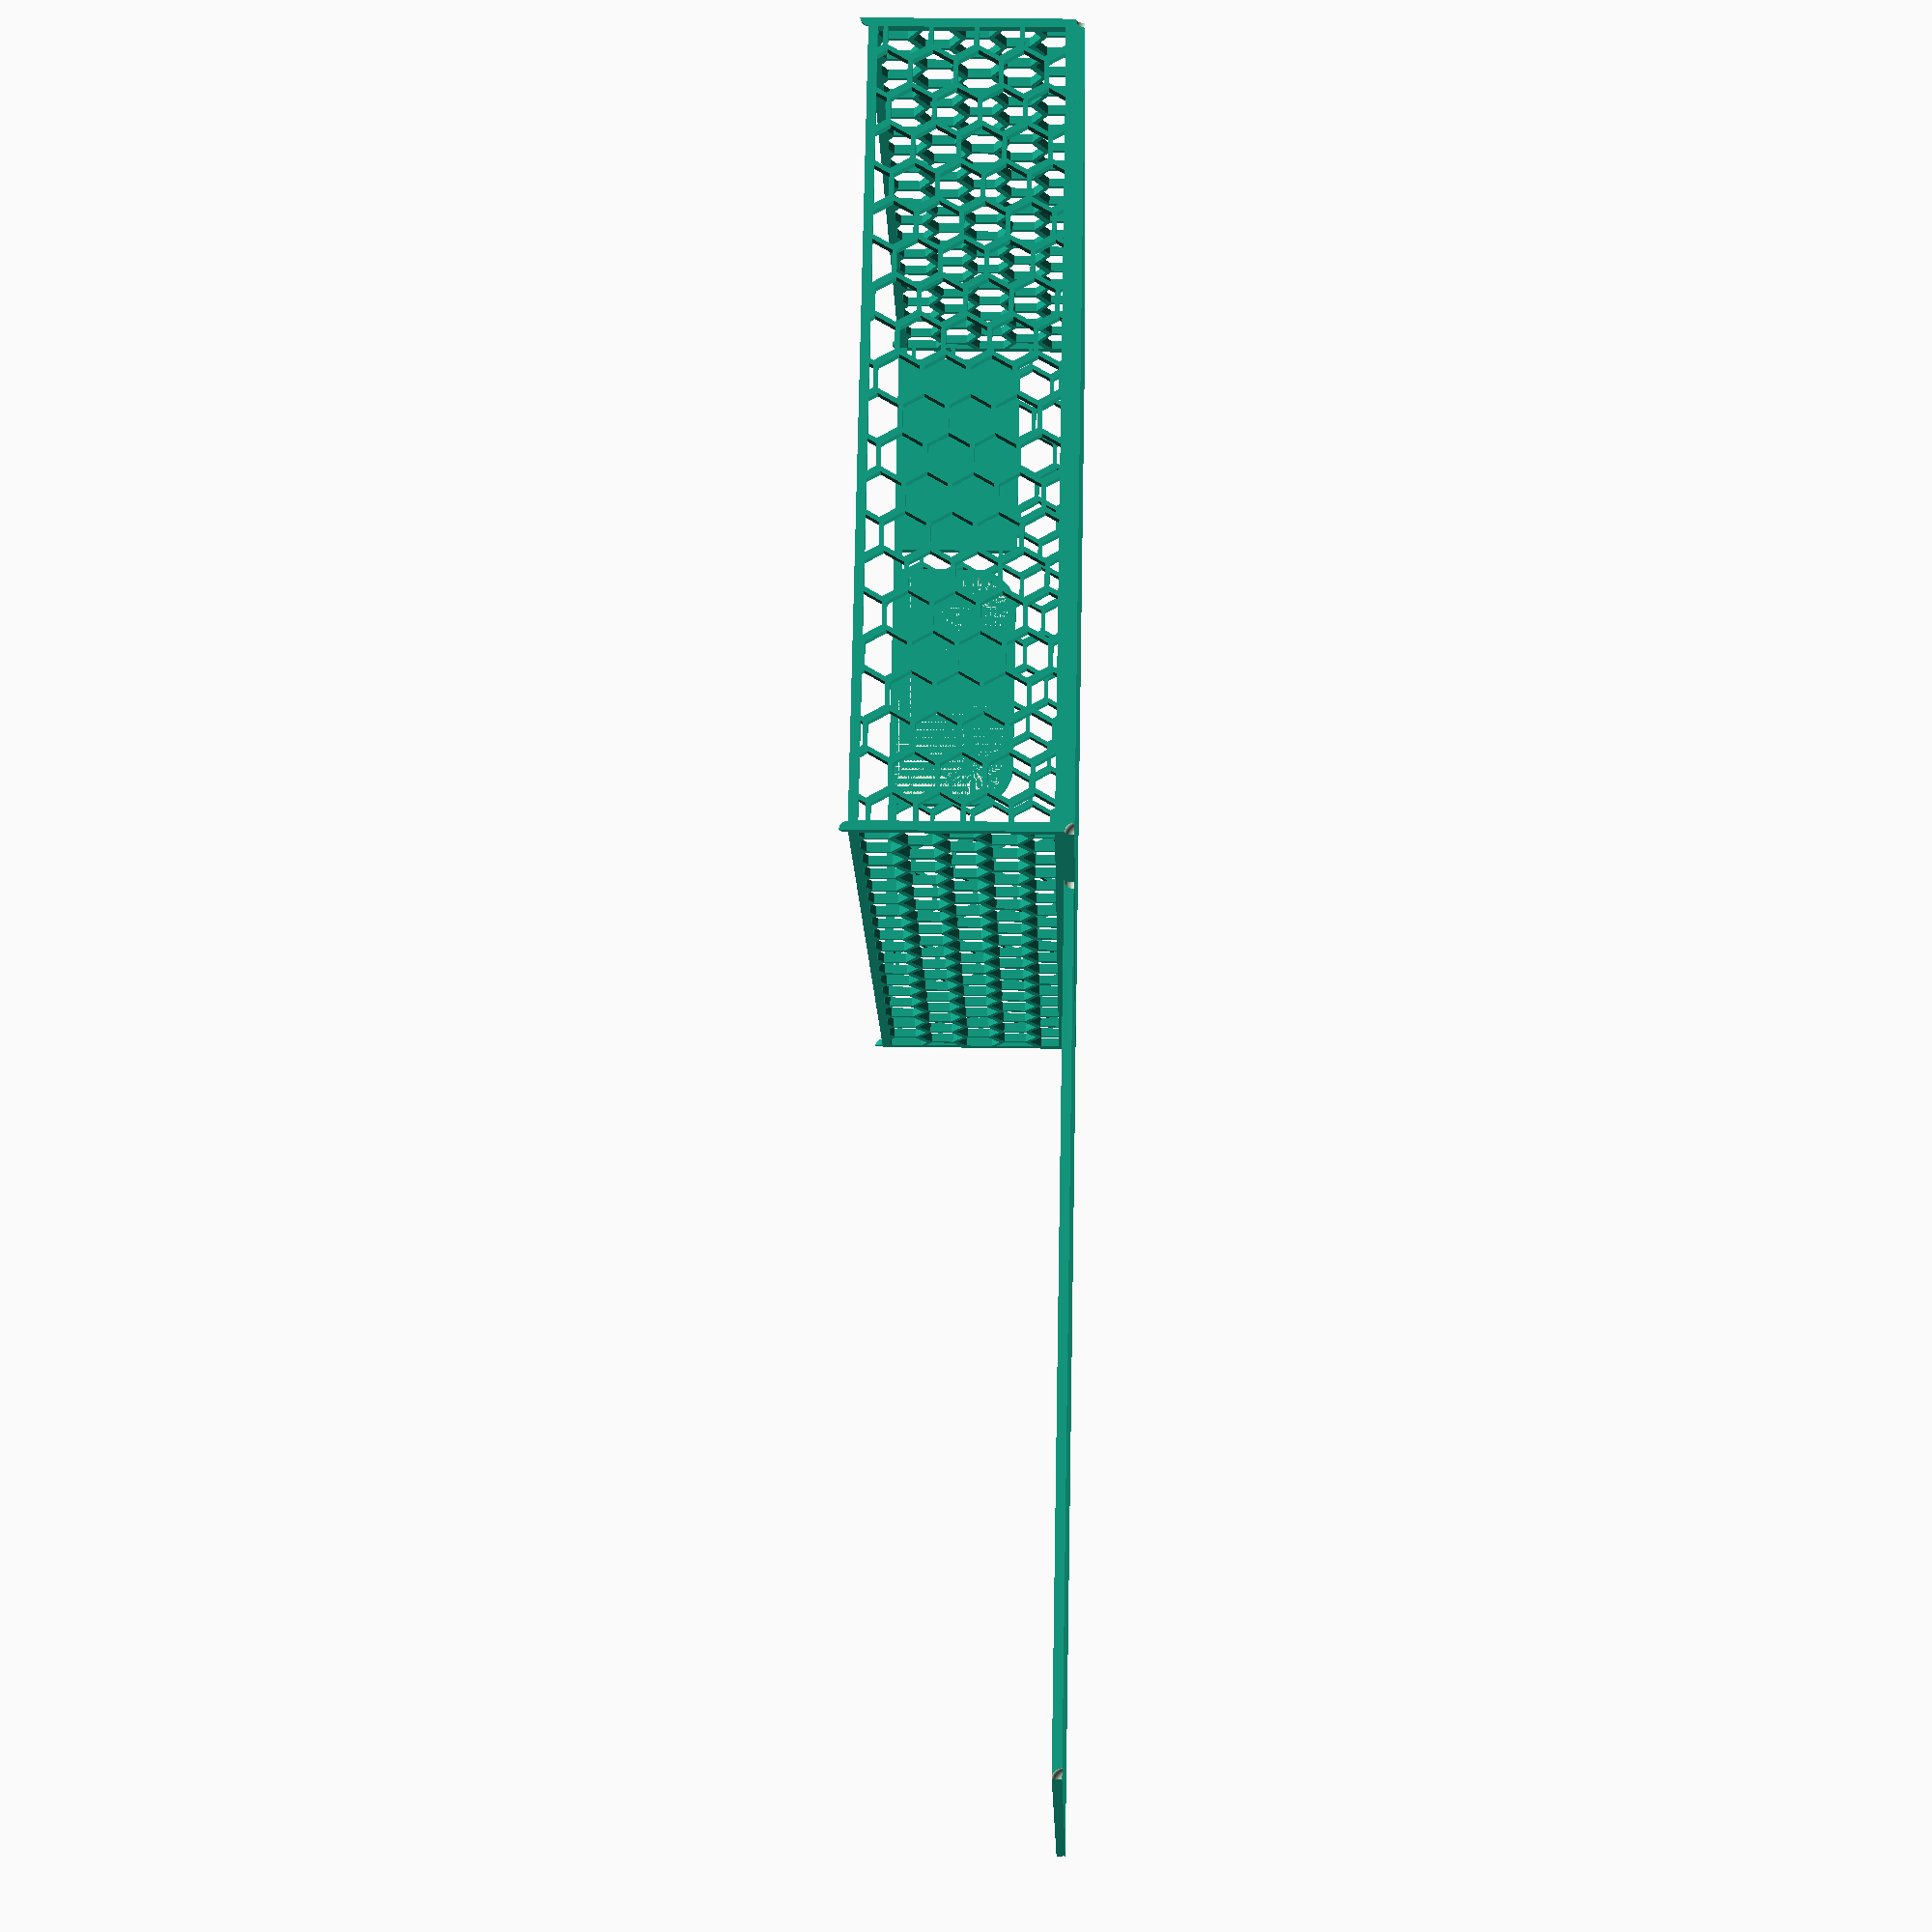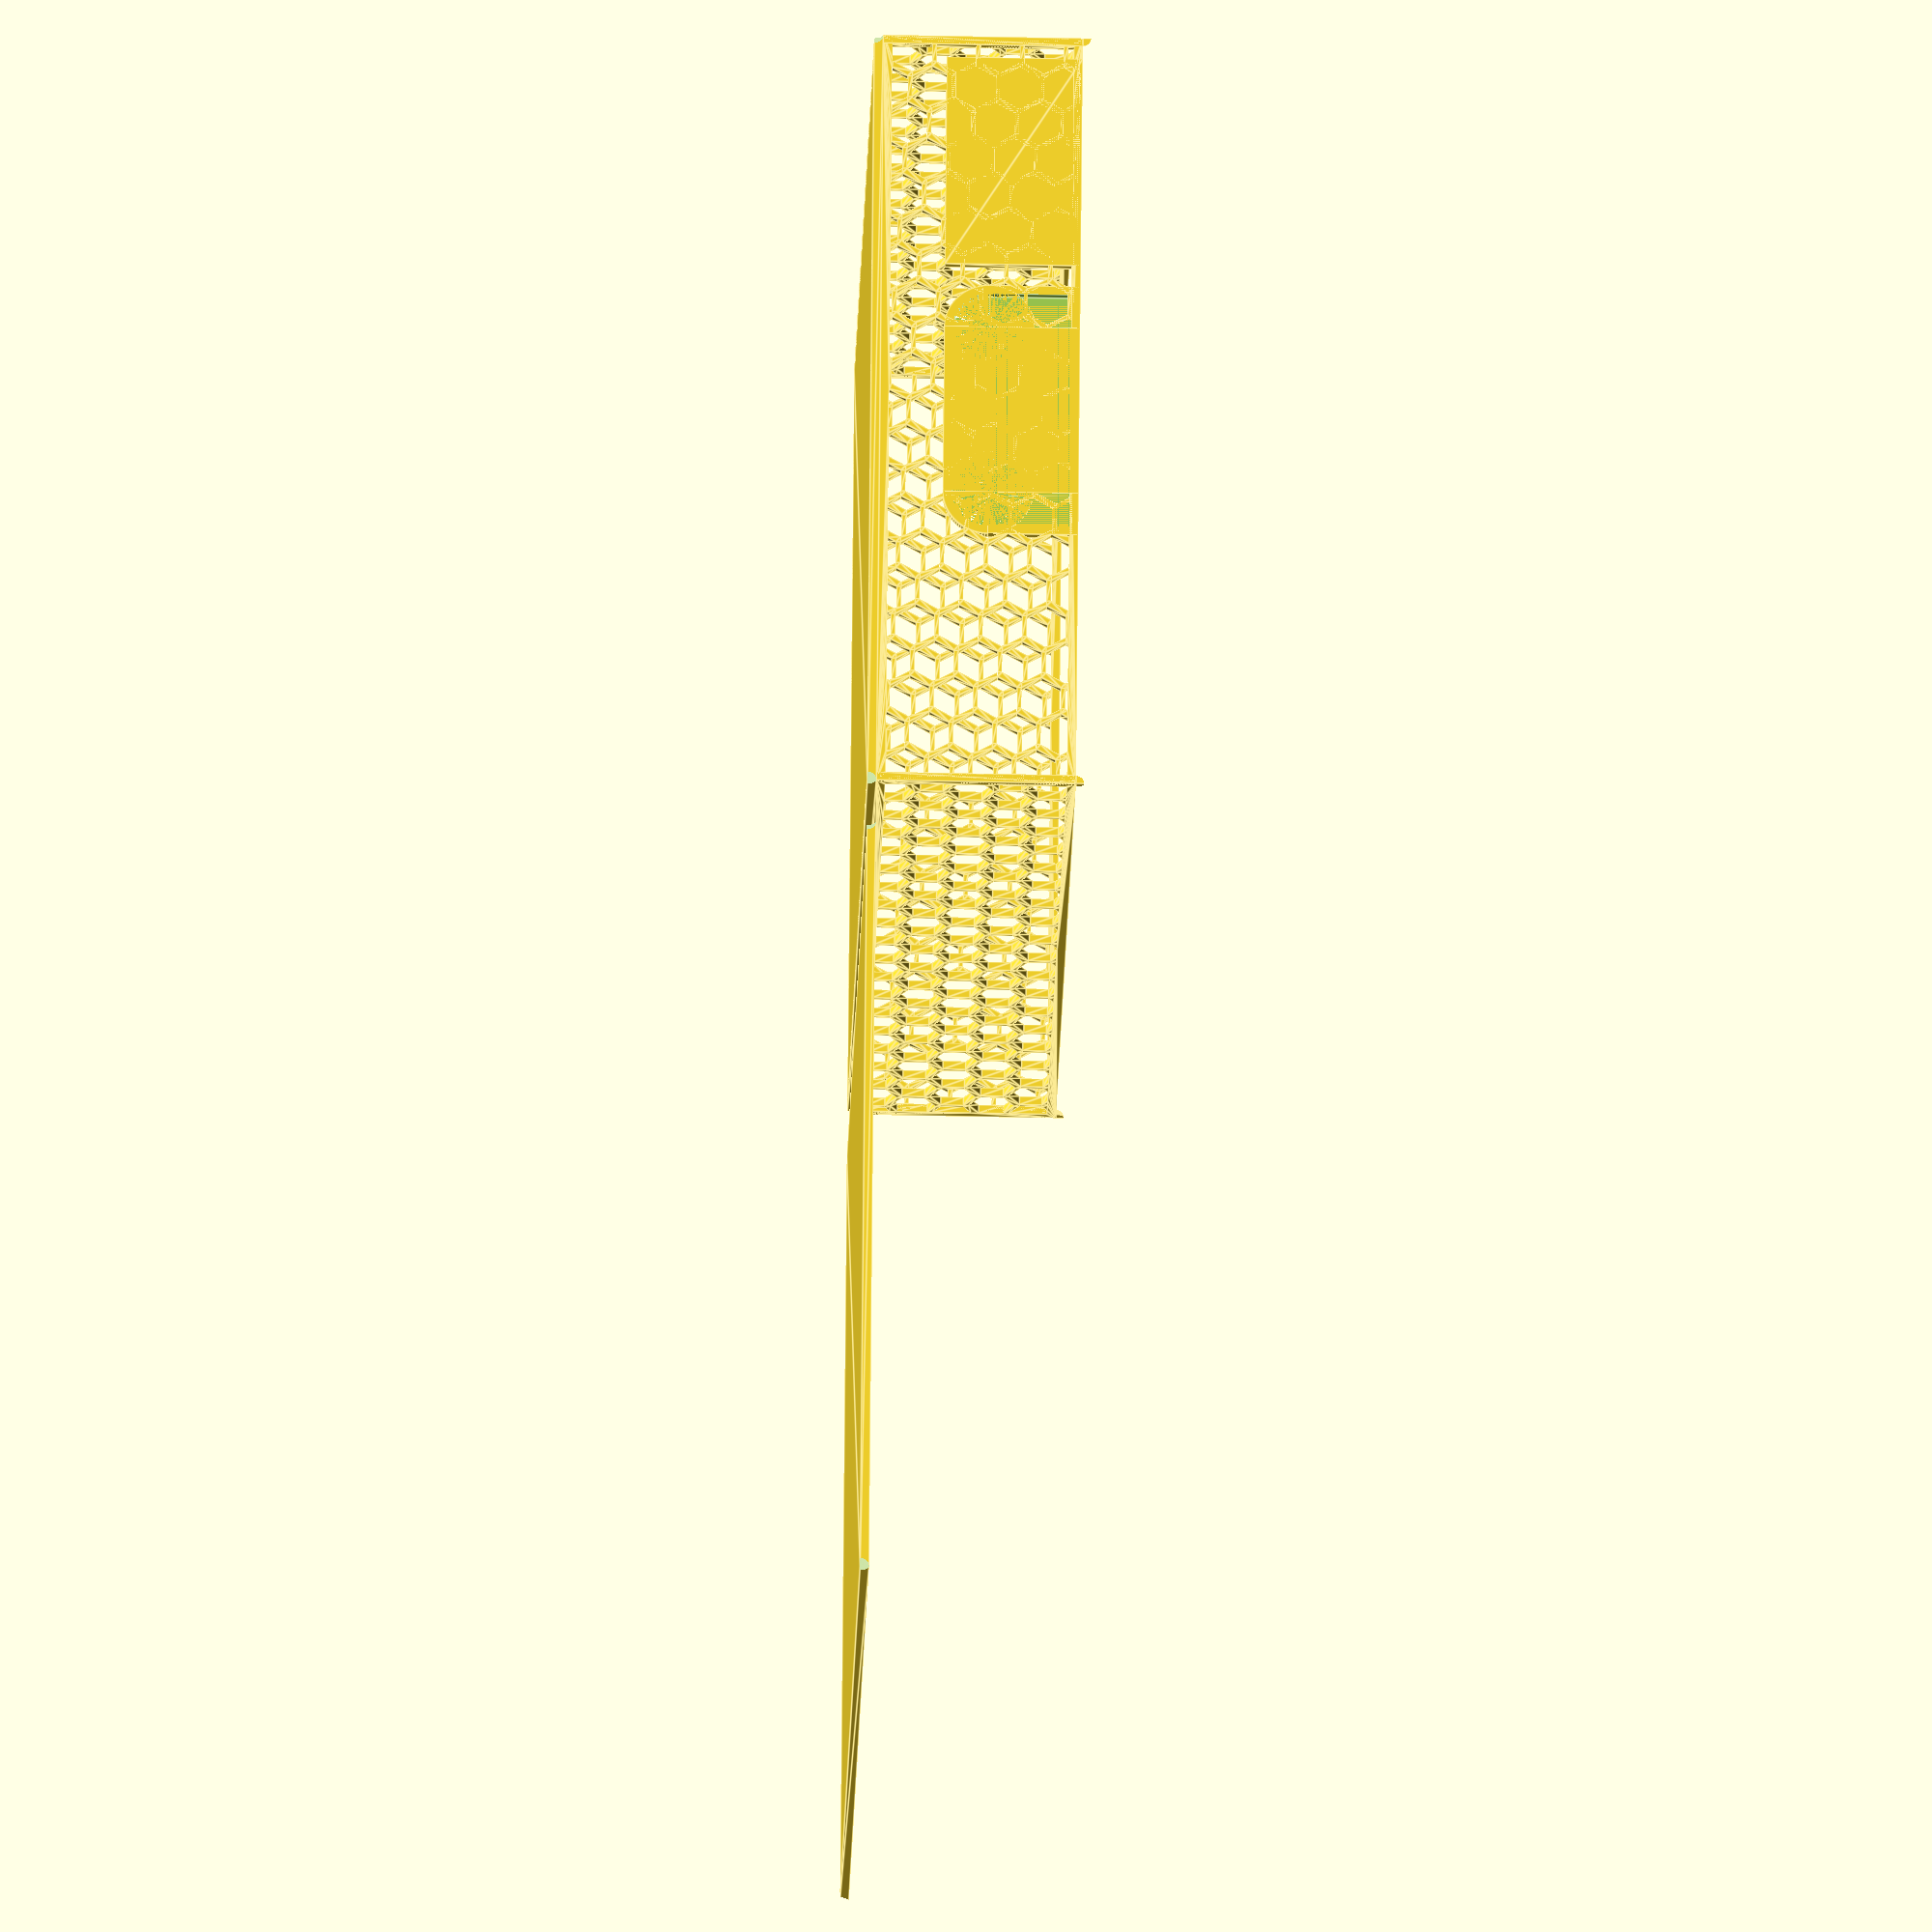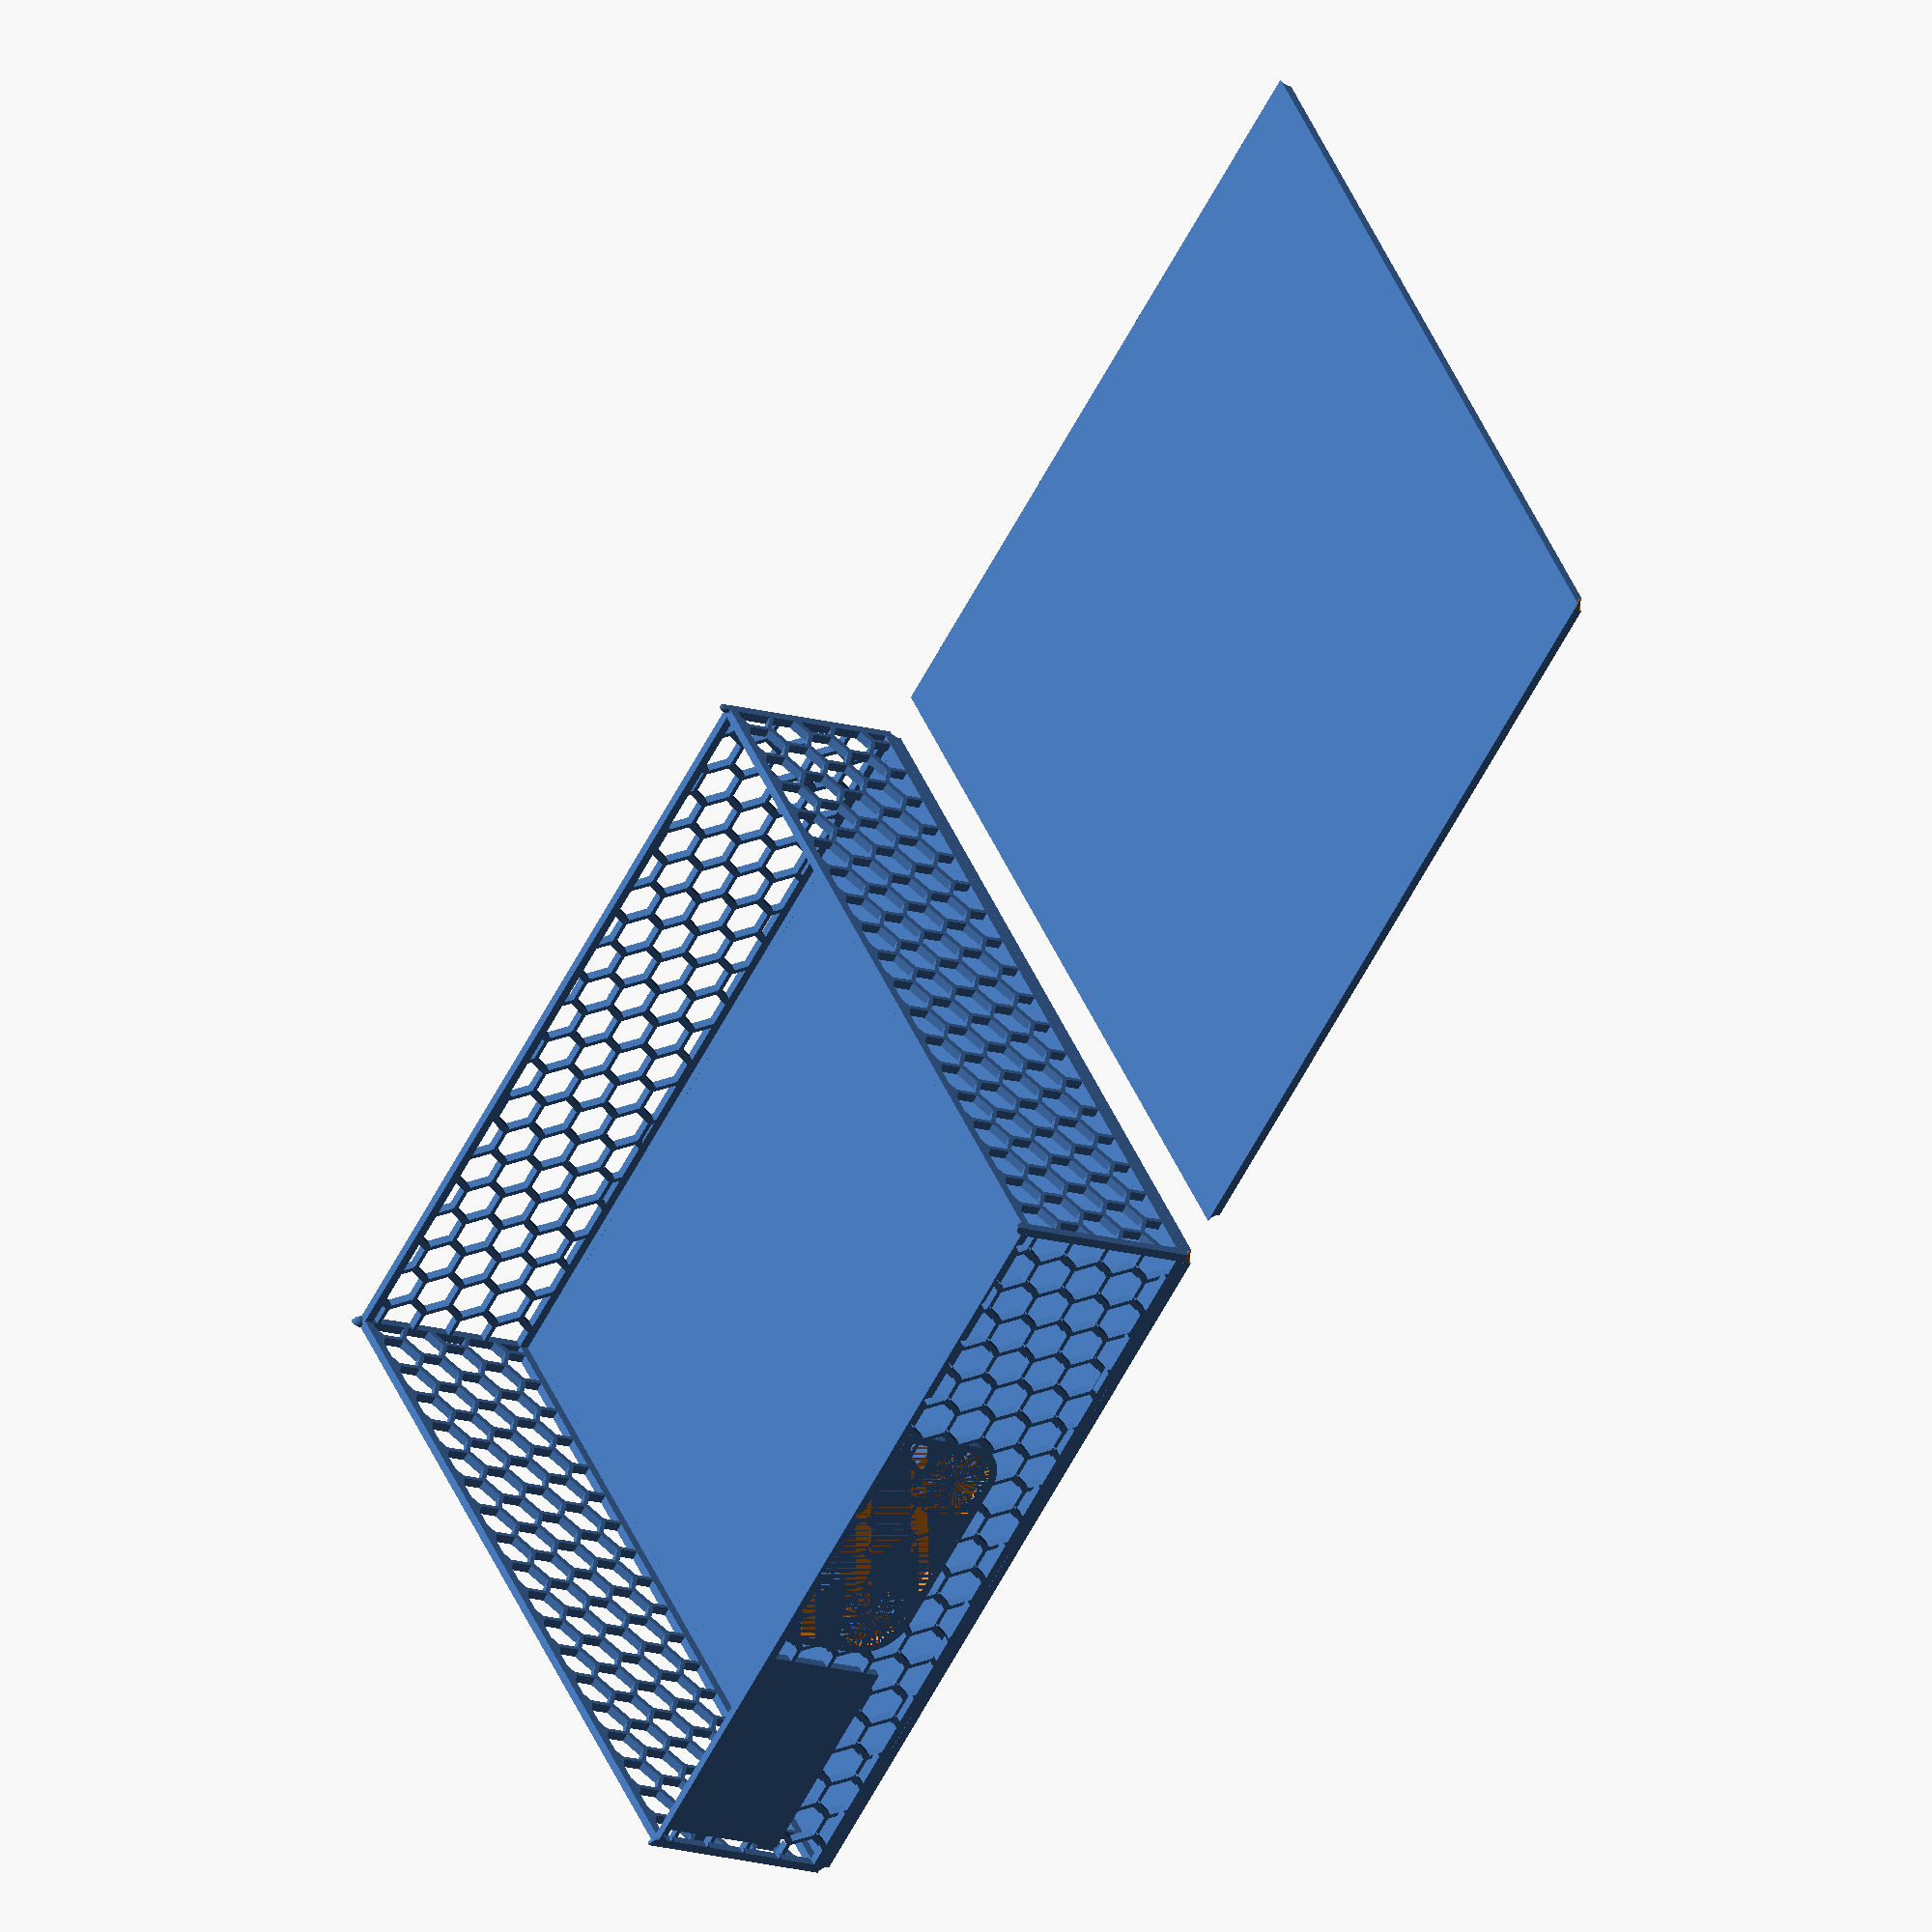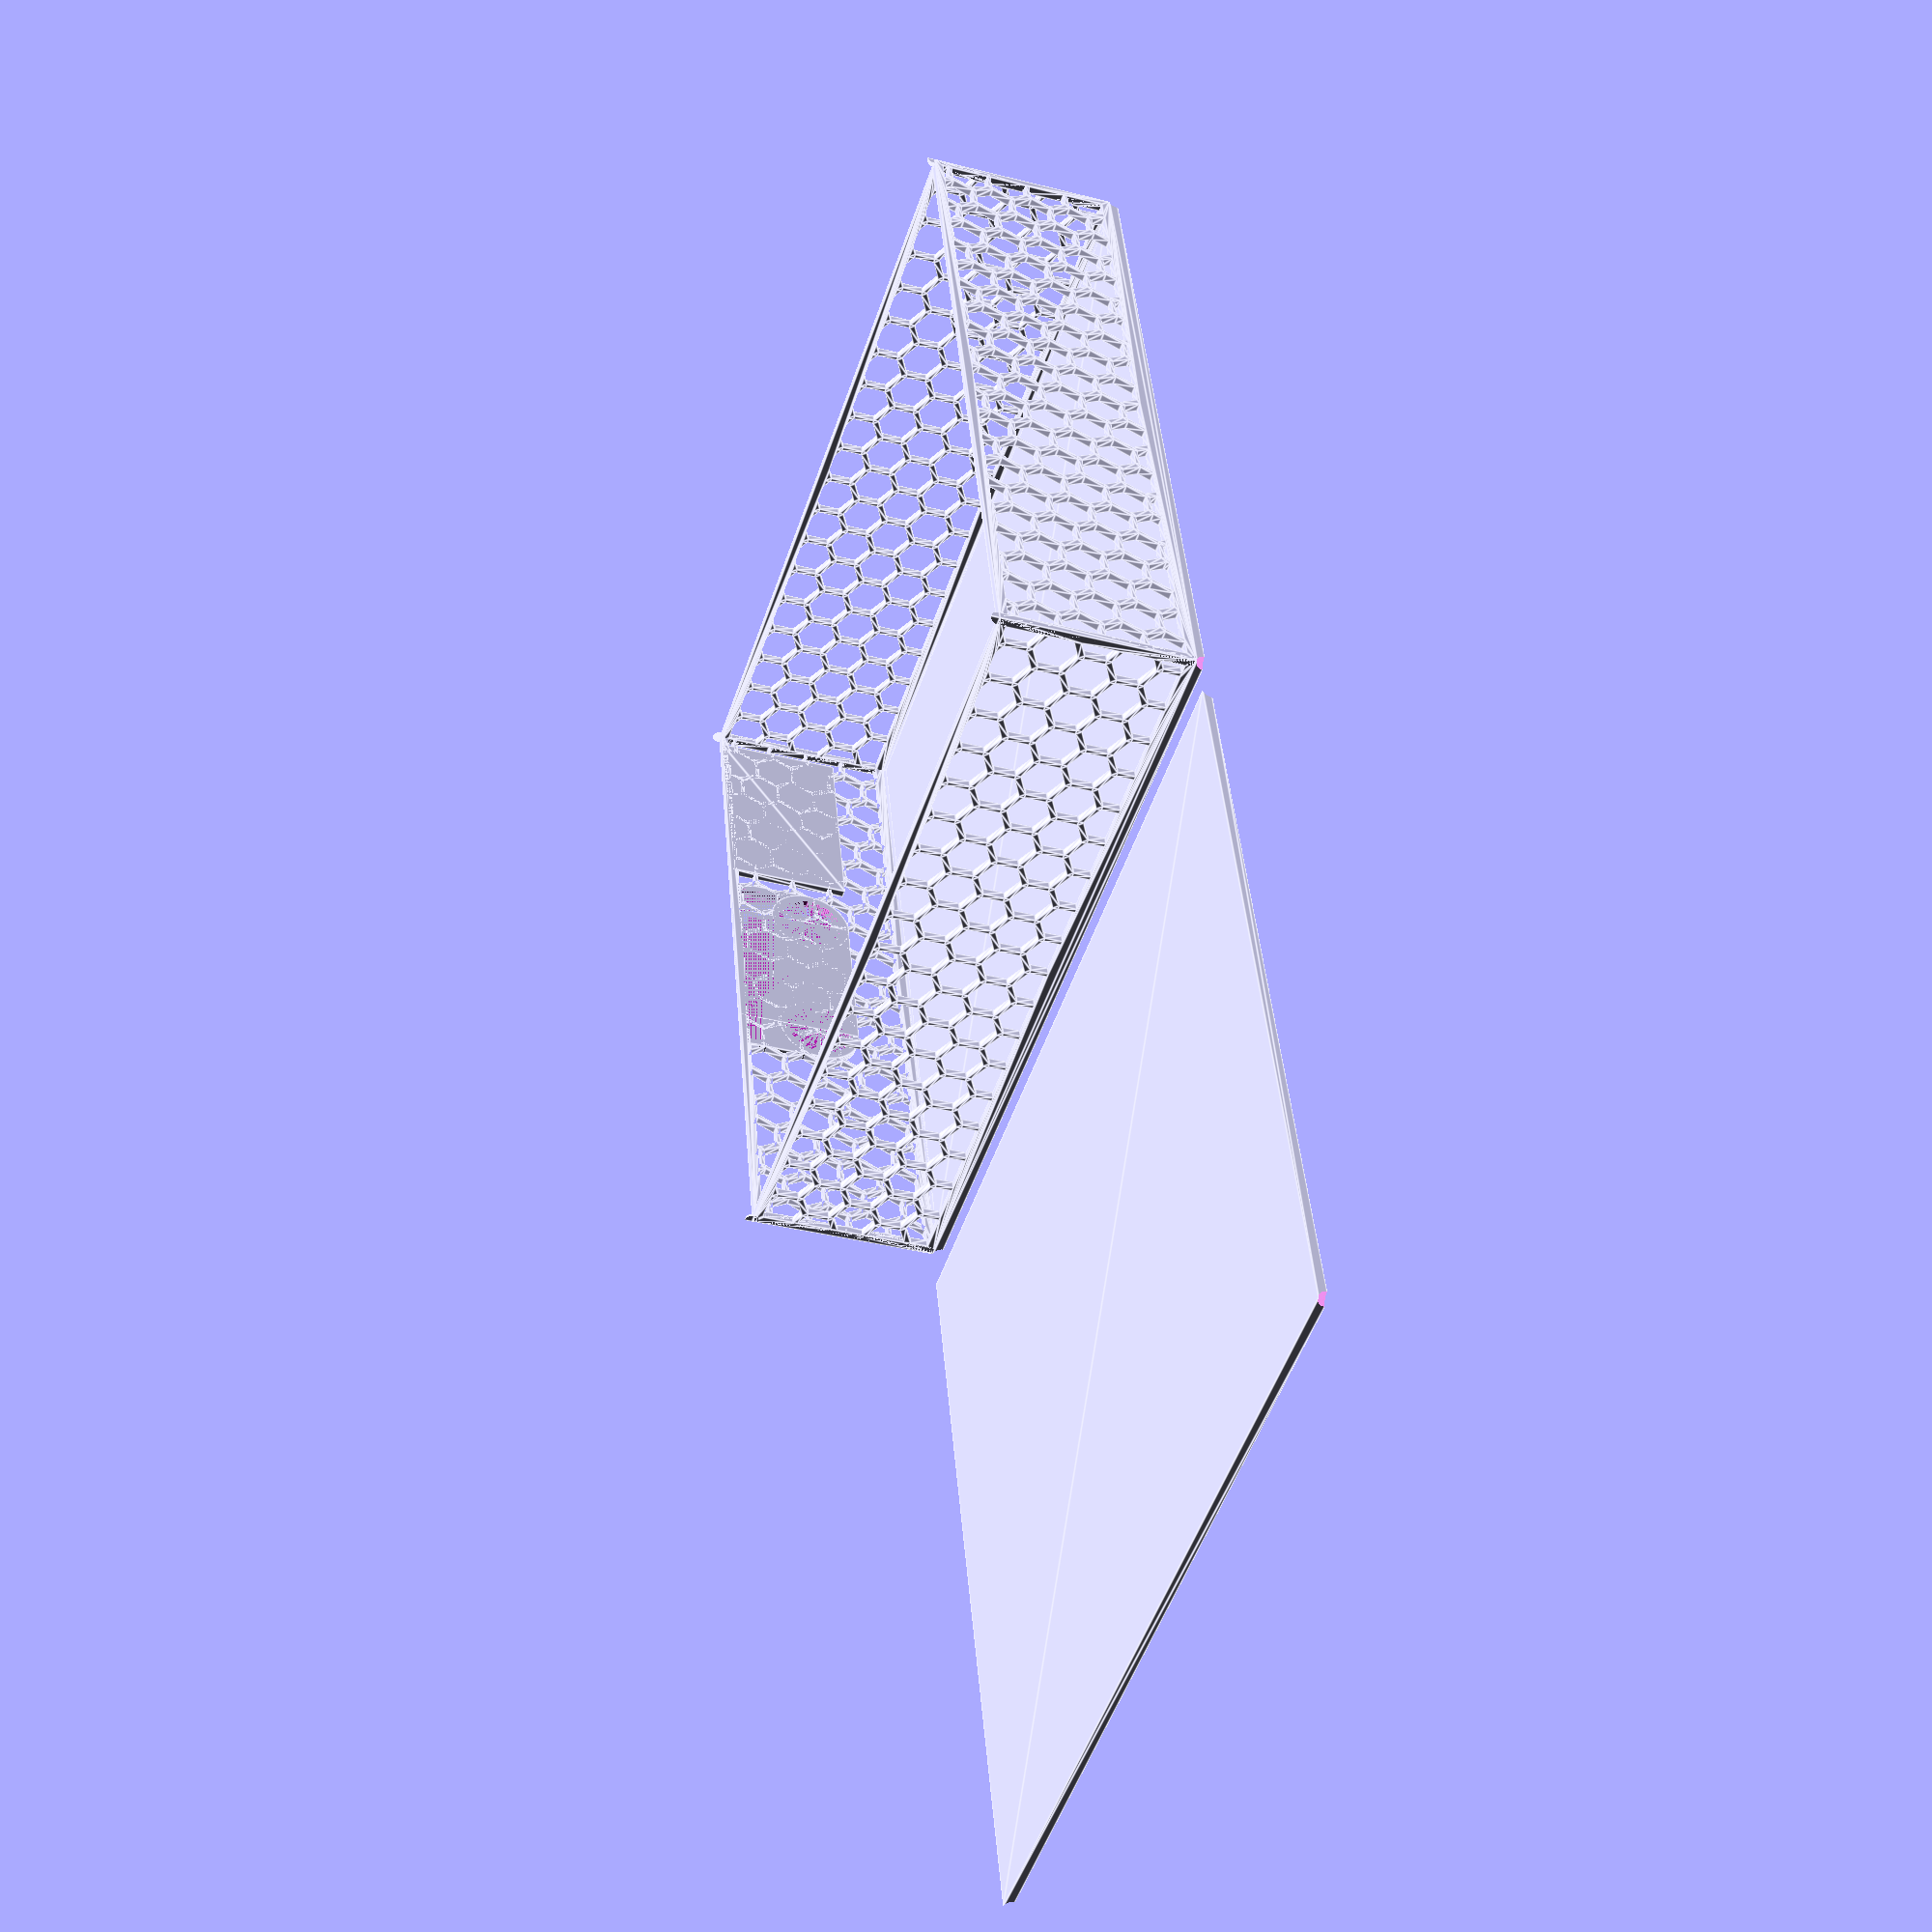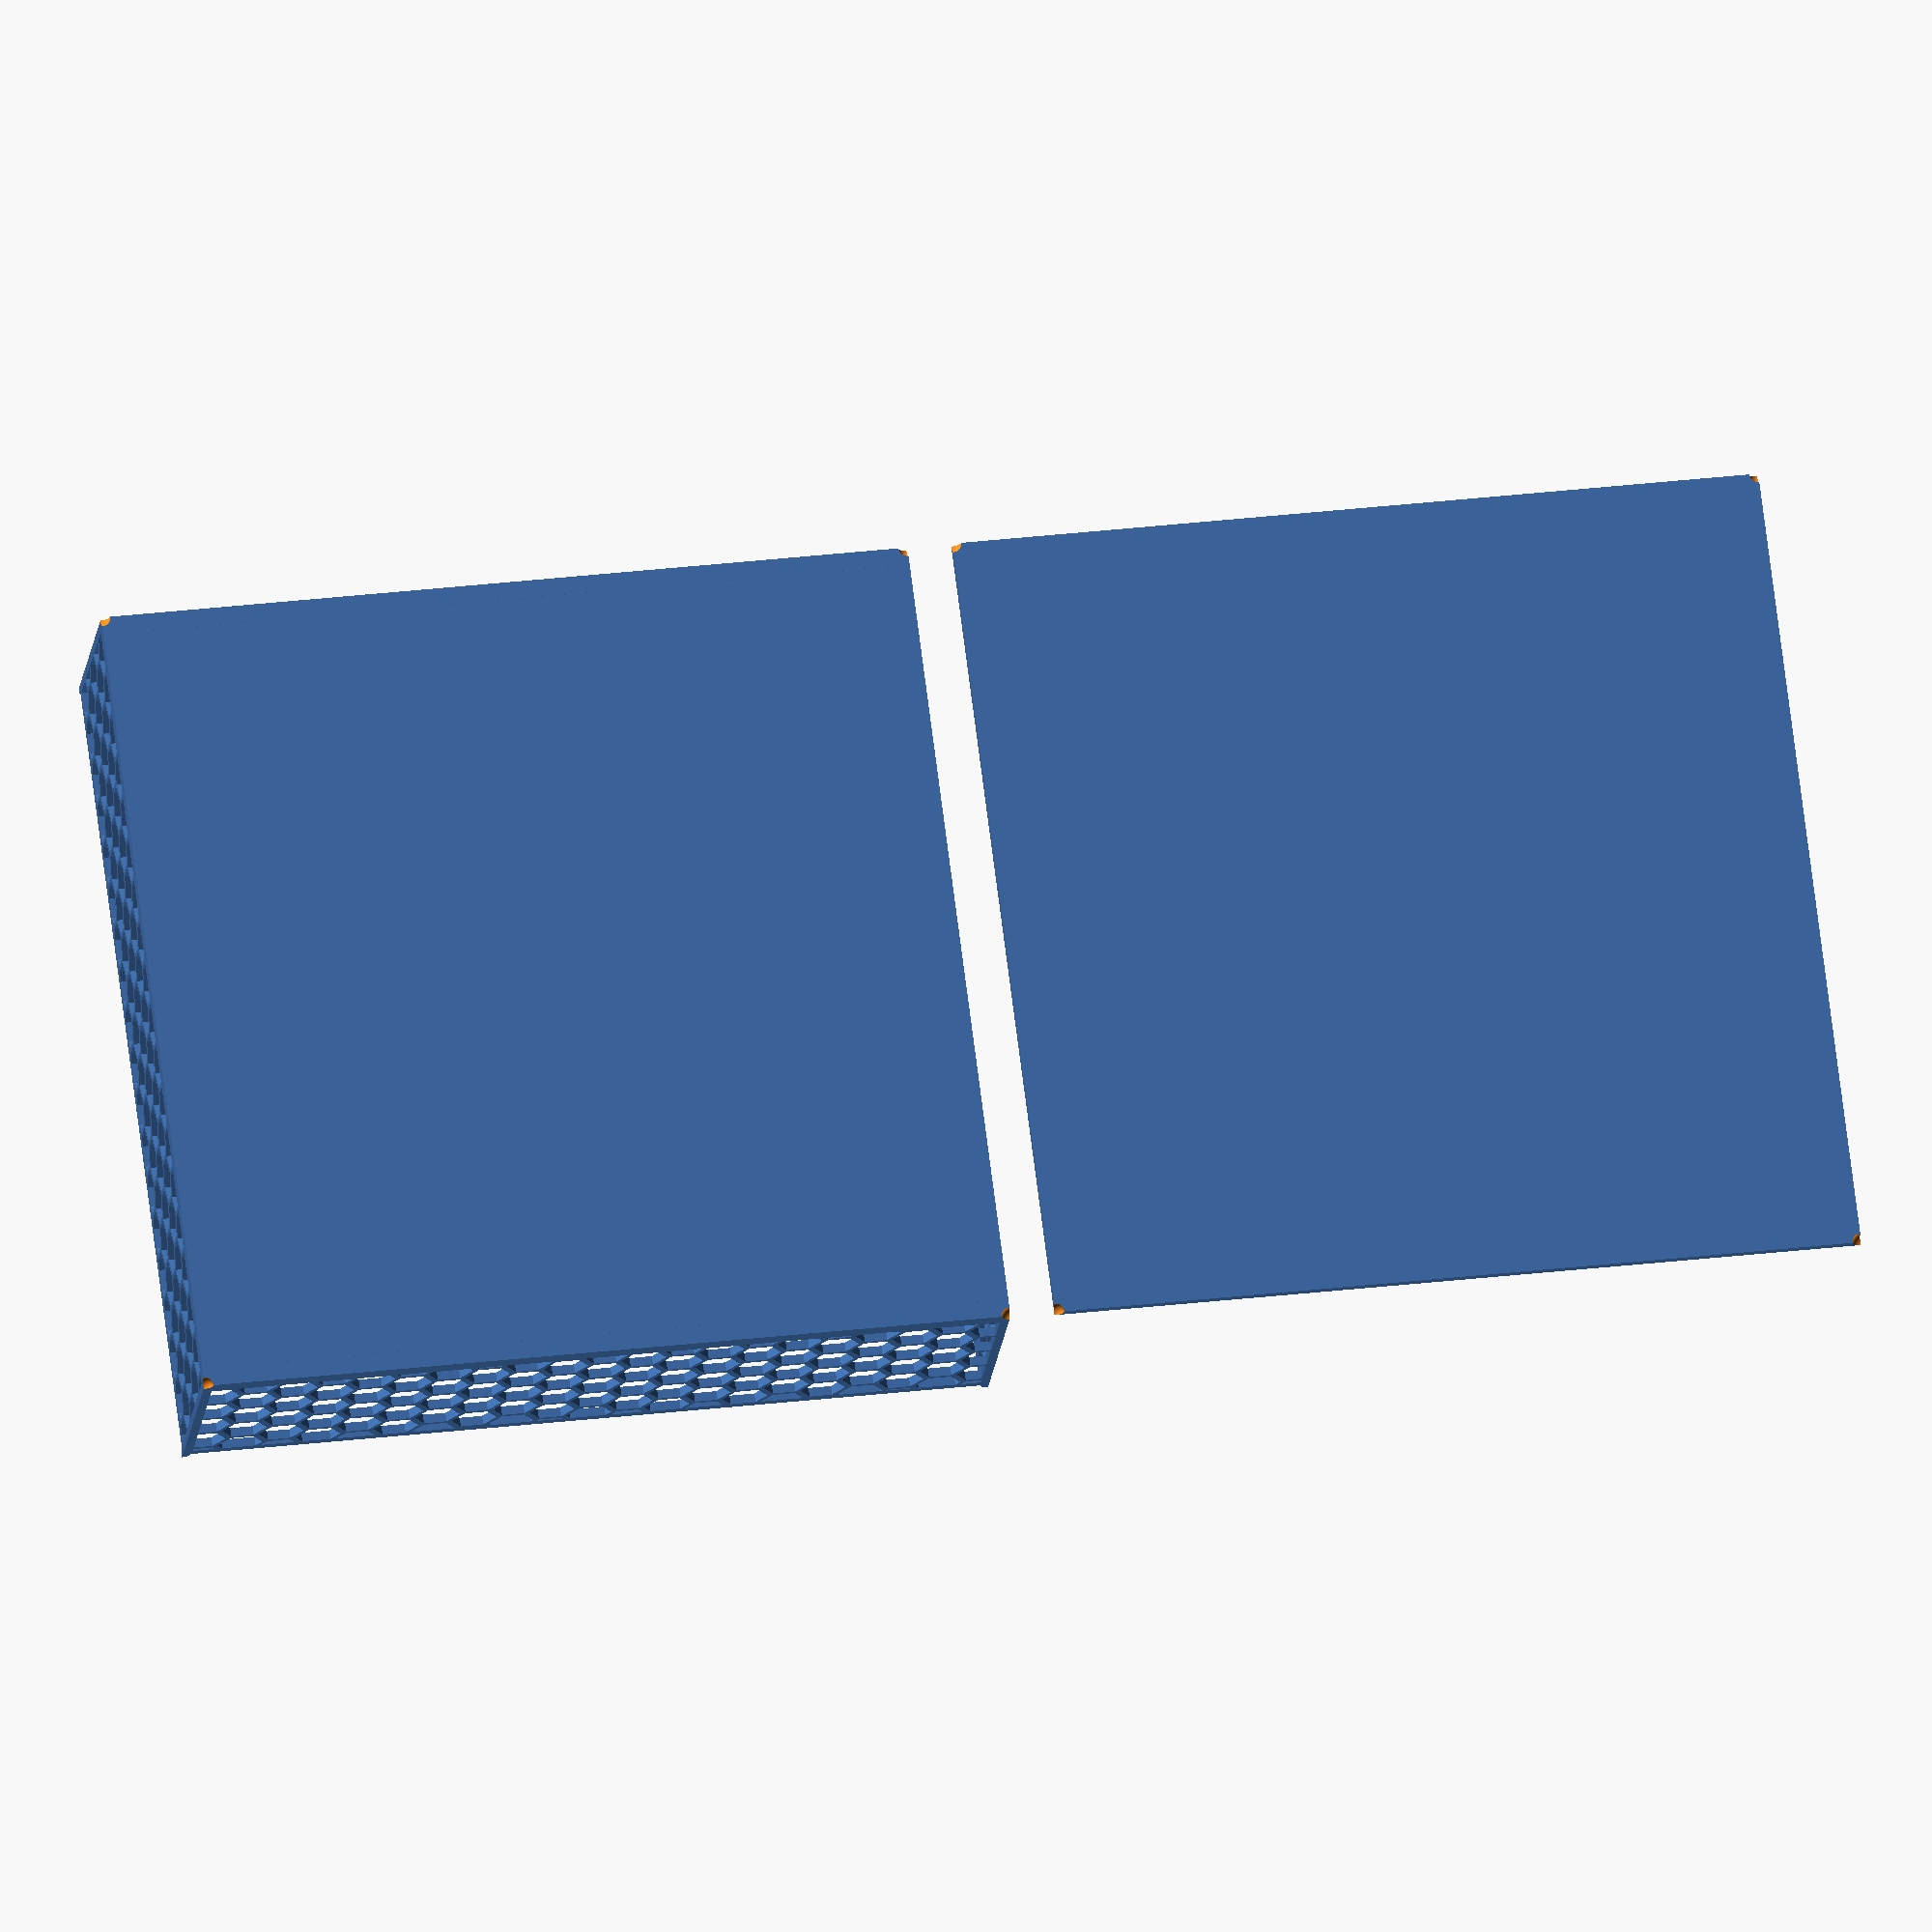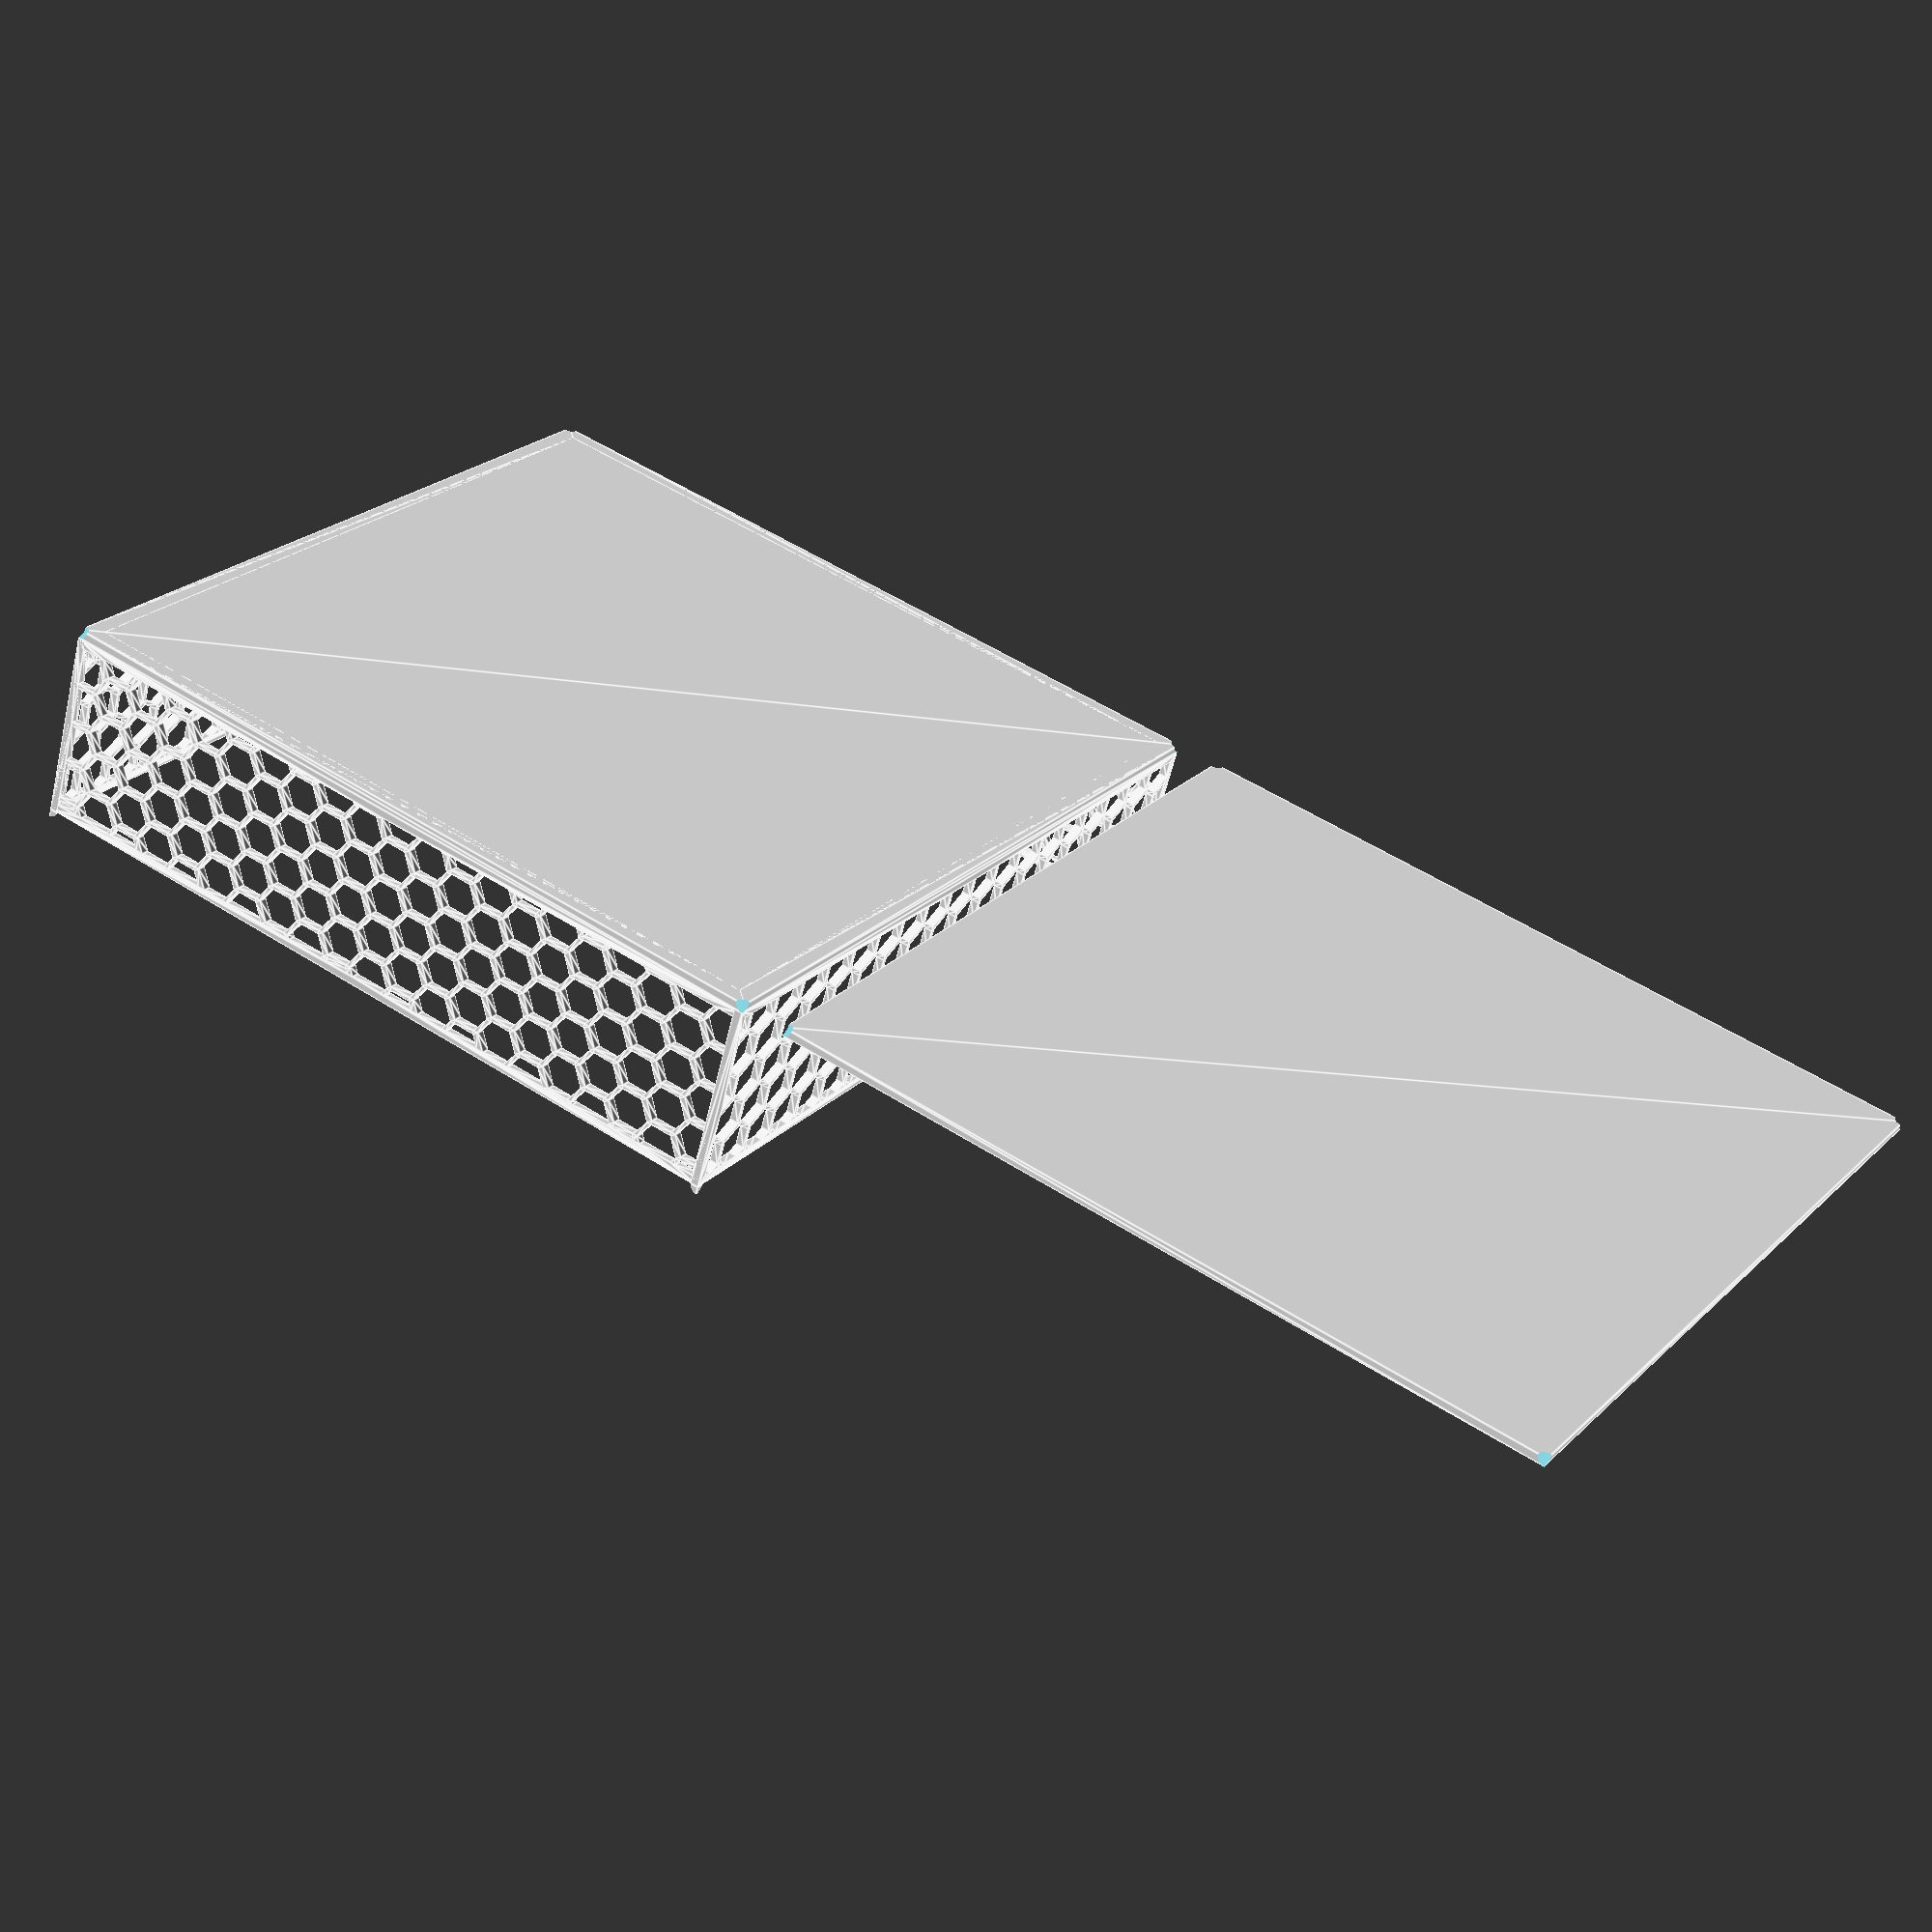
<openscad>
/*
 Parametric hexagon tray
 Designer by Norbert Bokor (glezmen@gmail.com)
*/

outer_width = 180;
outer_length = 180;
inner_height = 44;

solid_bottom = true;
lid = true;

hexagon_size = 10;
hexagon_spacing = 1;

wall_thickness = 2;
bottom_thickness = 2;

front_cutout_width = 60;
front_cutout_height = 30;
front_cutout_fillet = 10;

sign_plate_right_side = false;
sign_plate_width = 50;
sign_plate_height = 30;

hex_radius = hexagon_size / 2;
hex_width = sqrt(3) * hex_radius;
raster_spacing = hex_width + hexagon_spacing;

module hexagon_cutout() {
        circle(hex_radius, $fn=6);
}
 
module hex_grid(size_x, size_y, solid = false) {
    difference(){
        square([size_x, size_y]);
        
        if (!solid) {
            for (x = [-hex_radius : raster_spacing - 1 : size_x + hex_radius]) {
                for (y = [-hex_radius : raster_spacing : size_y + hex_radius]) {
                    translate(
                        [x,
                        y + (((x / raster_spacing) % 2) * raster_spacing / 2)])
                        hexagon_cutout();
                }
            }
        }
    }
    
    difference() {
        square([size_x, size_y]);
        
        translate([wall_thickness, wall_thickness])
        square([size_x - wall_thickness * 2, size_y - wall_thickness * 2]);
    }
}

module hex_panel(size_x, size_y, thickness, solid = false) {
    linear_extrude(thickness)
    hex_grid(size_x, size_y, solid);
}

module corner(p1, p2, p3, height) {
    linear_extrude(height)
    polygon([
        p1, p2, p3, p1
    ]);
}

module corners(size, height) {
    corner([0, 0], [0, 2 * size], [2 * size, 0], height);
    corner([outer_width, 0], [outer_width, 2 * size], [outer_width - 2 * size, 0], height);
    corner([0, outer_length], [0, outer_length - 2 * size], [2 * size, outer_length], height);
    corner([outer_width, outer_length], [outer_width, outer_length - 2 * size], [outer_width - 2 * size, outer_length], height);
}

module front_cutout(shrink = 0) {
    biw = bottom_thickness + inner_height;
    radius = front_cutout_fillet - shrink;
    height = front_cutout_height - shrink;
    width = front_cutout_width - shrink * 2;

    w1h = height - radius;
    w2h = height;
    
    rotate([90, 0, 0]) {
        translate([
            outer_width / 2 - width / 2  + radius,
            biw - height + radius,
            -wall_thickness / 2])
        cylinder(h = wall_thickness, r = radius, center = true, $fn = 100);

        translate([
            outer_width / 2 + width / 2 - radius,
            biw - height + radius,
            -wall_thickness / 2])
        cylinder(h = wall_thickness, r = radius, center = true, $fn = 100);
        
        translate([
            outer_width / 2,
            biw - w1h / 2,
            -wall_thickness / 2])
        cube([
            width,
            w1h ,
            wall_thickness],
            center = true);

        translate([
            outer_width / 2,
            biw - w2h / 2,
            -wall_thickness / 2])
        cube([
            width - 2 * radius,
            w2h,
            wall_thickness],
            center = true);

    }
}

module sp(r) {
    sphere(r, $fn = 100);
}

module hold_pins() {
    union() {
    sp(wall_thickness);

    translate([outer_width, 0, 0])
    sp(wall_thickness);

    translate([0, outer_length, 0])
    sp(wall_thickness);

    translate([outer_width, outer_length, 0])
    sp(wall_thickness); 
    }
}

module hex_box() {
    difference() {
        union() {
            hex_panel(outer_width, outer_length, bottom_thickness, solid_bottom);

            translate([0, wall_thickness, bottom_thickness])
            rotate([90, 0, 0])
            hex_panel(outer_width, inner_height, wall_thickness);

            translate([0, outer_length, bottom_thickness])    
            rotate([90, 0, 0])
            hex_panel(outer_width, inner_height, wall_thickness);

            translate([wall_thickness, 0, bottom_thickness])
            rotate([0, -90, 0])
            hex_panel(inner_height, outer_length, wall_thickness);

            translate([outer_width, 0, bottom_thickness])
            rotate([0, -90, 0])
            hex_panel(inner_height, outer_length, wall_thickness);

            linear_extrude(bottom_thickness)
            difference() {
                square([outer_width, outer_length]);
                
                translate([wall_thickness * 2, wall_thickness * 2])
                square([outer_width - wall_thickness * 4, outer_length - wall_thickness * 4]);
            }
        }

        hold_pins();
    }

    top = inner_height + bottom_thickness;
    w = wall_thickness / 2;
    gap = 0.2;
    
    union() {
        intersection() {
            translate([w, w, top + w])
            cube(wall_thickness, center = true);

            translate([0, 0, top])
            sp(wall_thickness - gap);
        }

        intersection() {
            translate([outer_width - w, w, top + w])
            cube(wall_thickness, center = true);

            translate([outer_width, 0, top])
            sp(wall_thickness - gap);
        }

        intersection() {
            translate([w, outer_length - w, top + w])
            cube(wall_thickness, center = true);

            translate([0, outer_length, top])
            sp(wall_thickness - gap);
        }

        intersection() {
            translate([outer_width - w, outer_length - w, top + w])
            cube(wall_thickness, center = true);

            translate([outer_width, outer_length, top])
            sp(wall_thickness - gap);
        }
    }
}

module sign_plate() {
    cposx =
        sign_plate_right_side
        ? outer_width - (outer_width - front_cutout_width) / 4
        : (outer_width - front_cutout_width) / 4;

    cposy = bottom_thickness + inner_height - sign_plate_height / 2;

    rotate([90, 0, 0])
    translate([cposx - sign_plate_width / 2 , cposy - sign_plate_height / 2, -wall_thickness])
    hex_panel(sign_plate_width, sign_plate_height, wall_thickness, true);
}

translate([-outer_width / 2, -outer_length / 2, 0]) {
    difference() {
        hex_box();
        
        front_cutout();
    }
    
    difference() {
        front_cutout();
        
        front_cutout(wall_thickness);
    }

    if (lid) {
        translate([outer_width + 10, 0, 0])
        difference() {
            hex_panel(outer_width, outer_length, bottom_thickness, solid_bottom);

            hold_pins();
        }
    }

    sign_plate();
}

</openscad>
<views>
elev=336.6 azim=51.5 roll=91.7 proj=p view=solid
elev=223.1 azim=251.1 roll=271.5 proj=o view=edges
elev=193.3 azim=141.2 roll=125.5 proj=o view=solid
elev=215.2 azim=255.6 roll=108.9 proj=p view=edges
elev=19.3 azim=187.3 roll=174.0 proj=o view=wireframe
elev=58.6 azim=147.2 roll=166.5 proj=p view=edges
</views>
